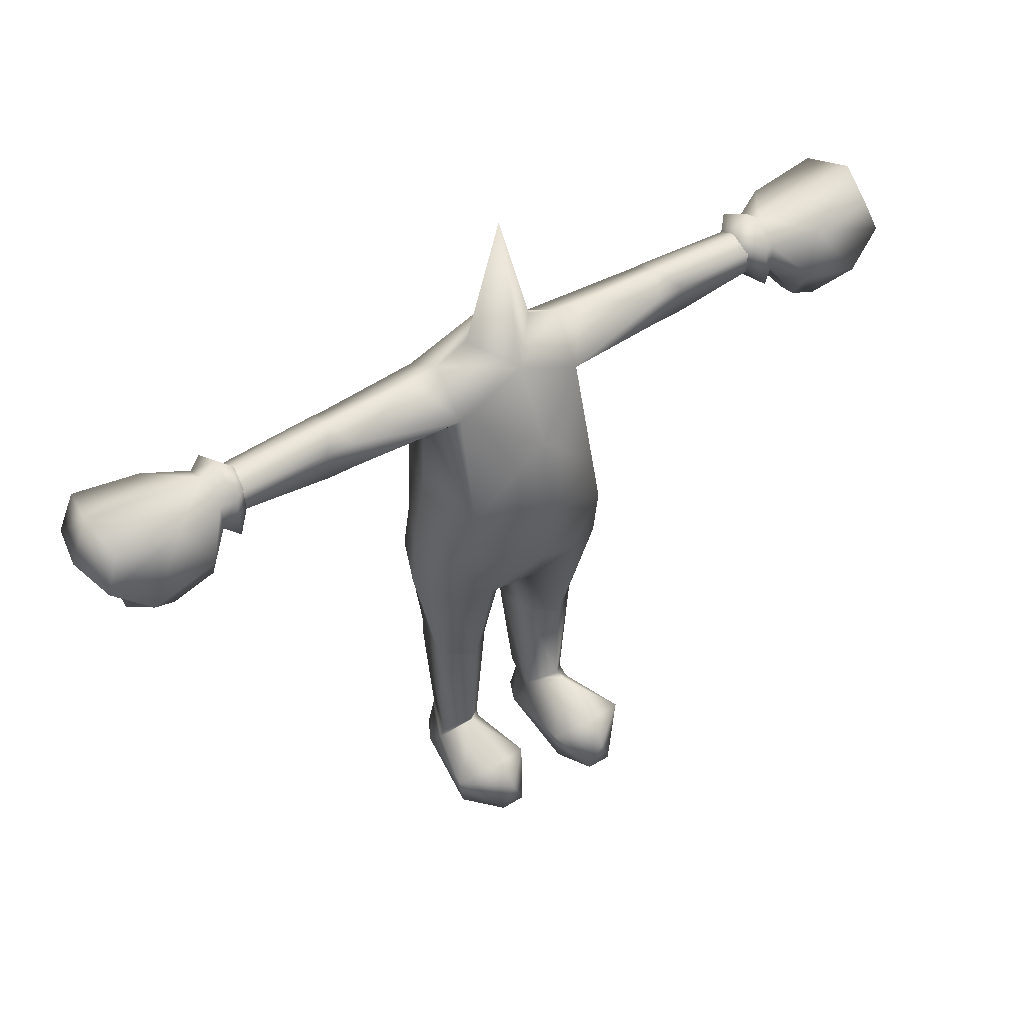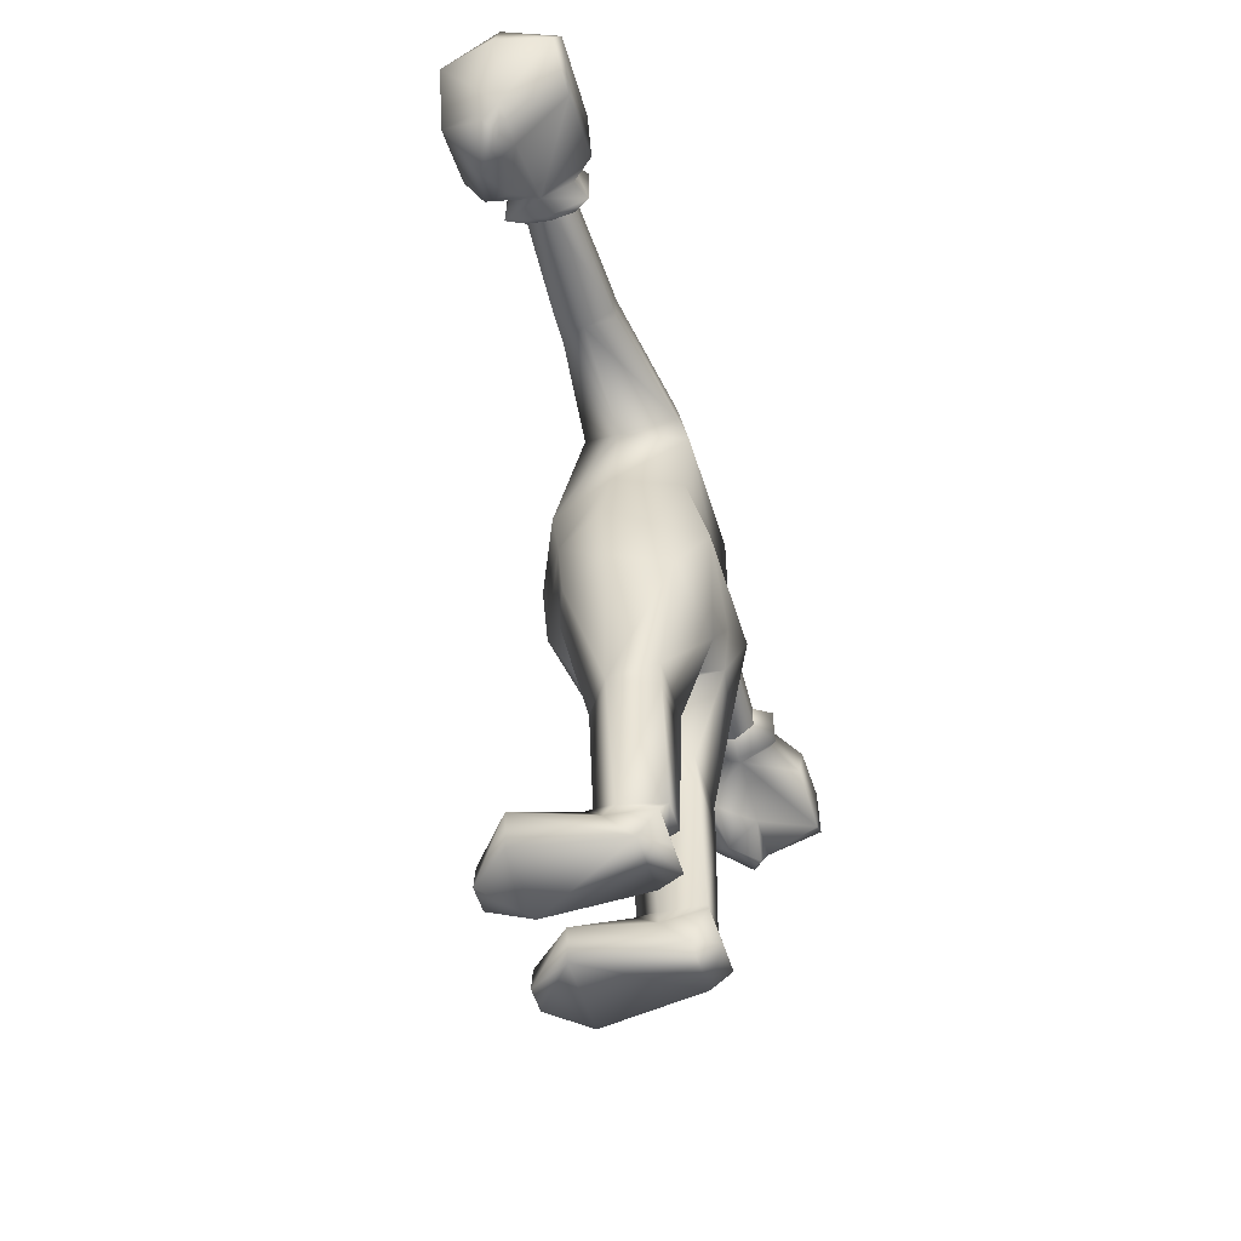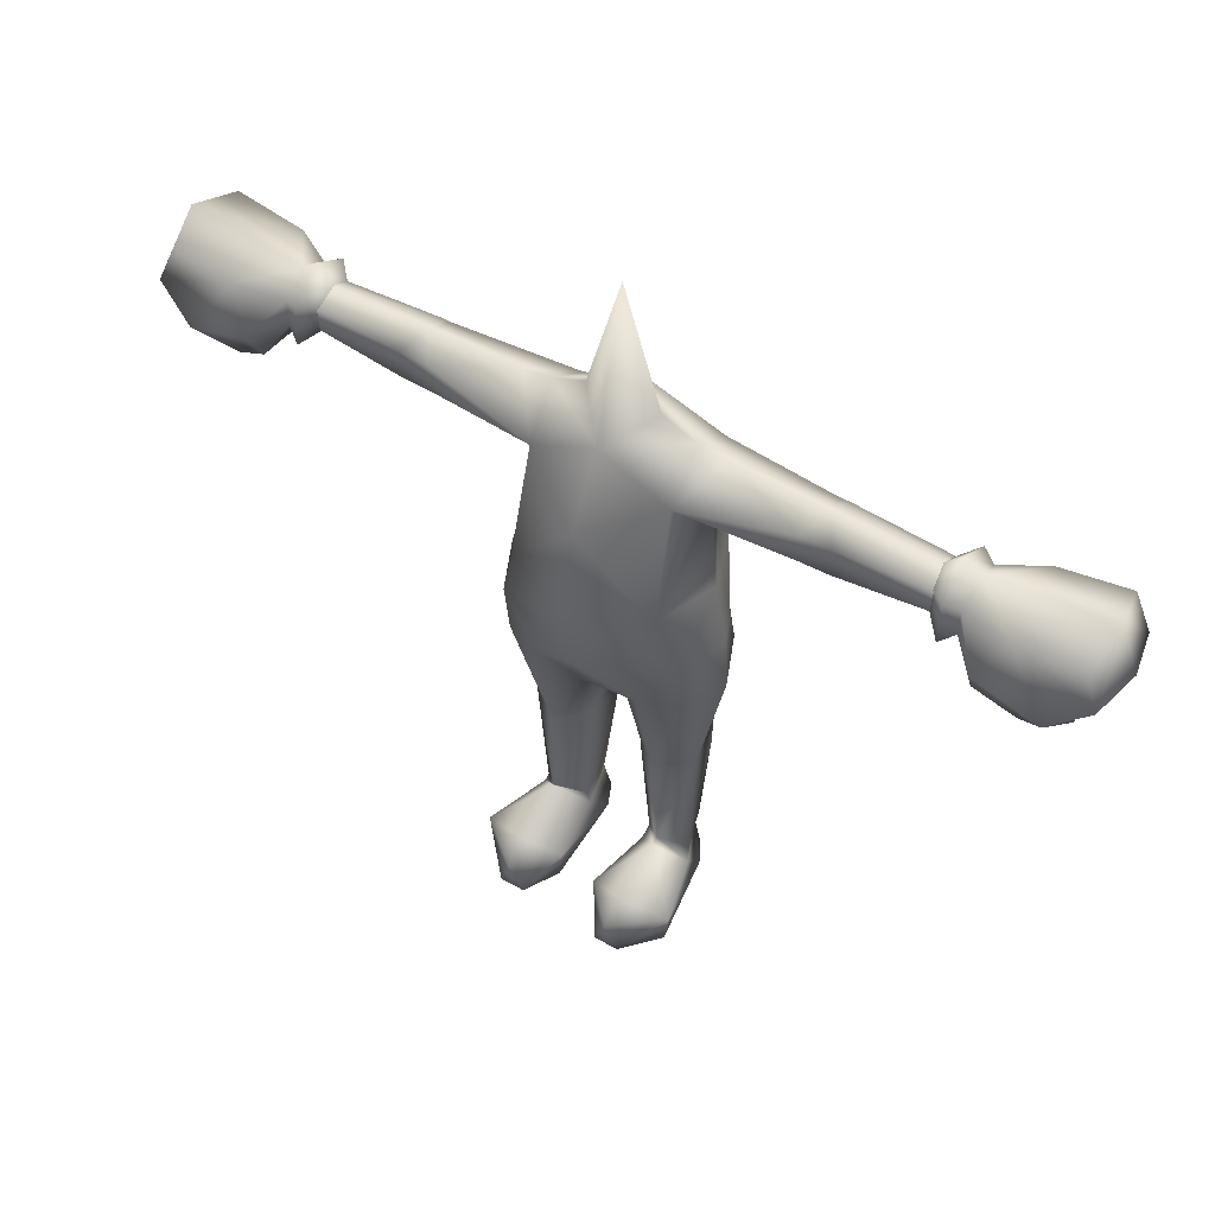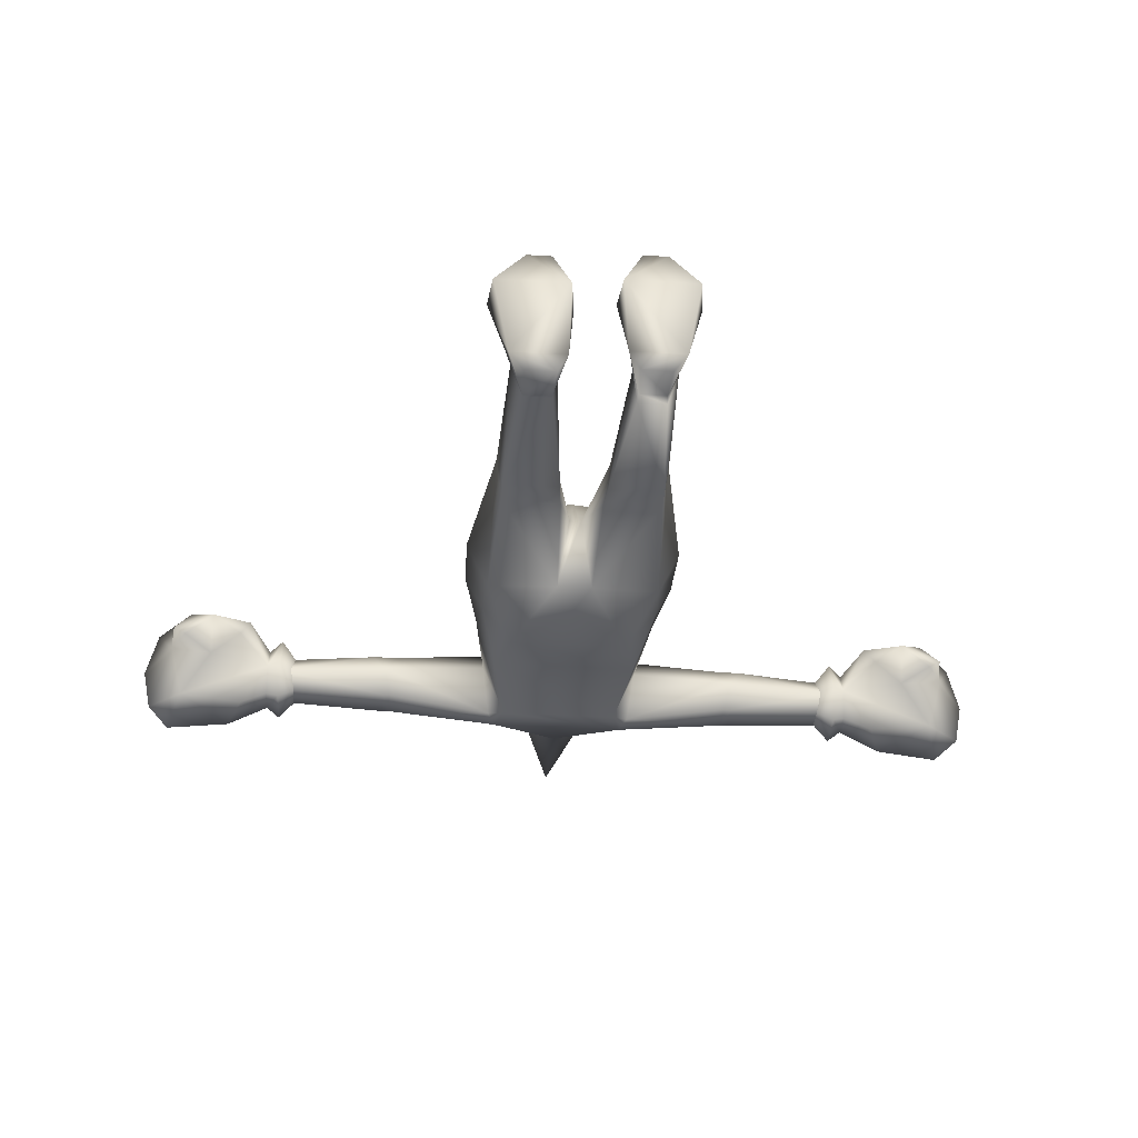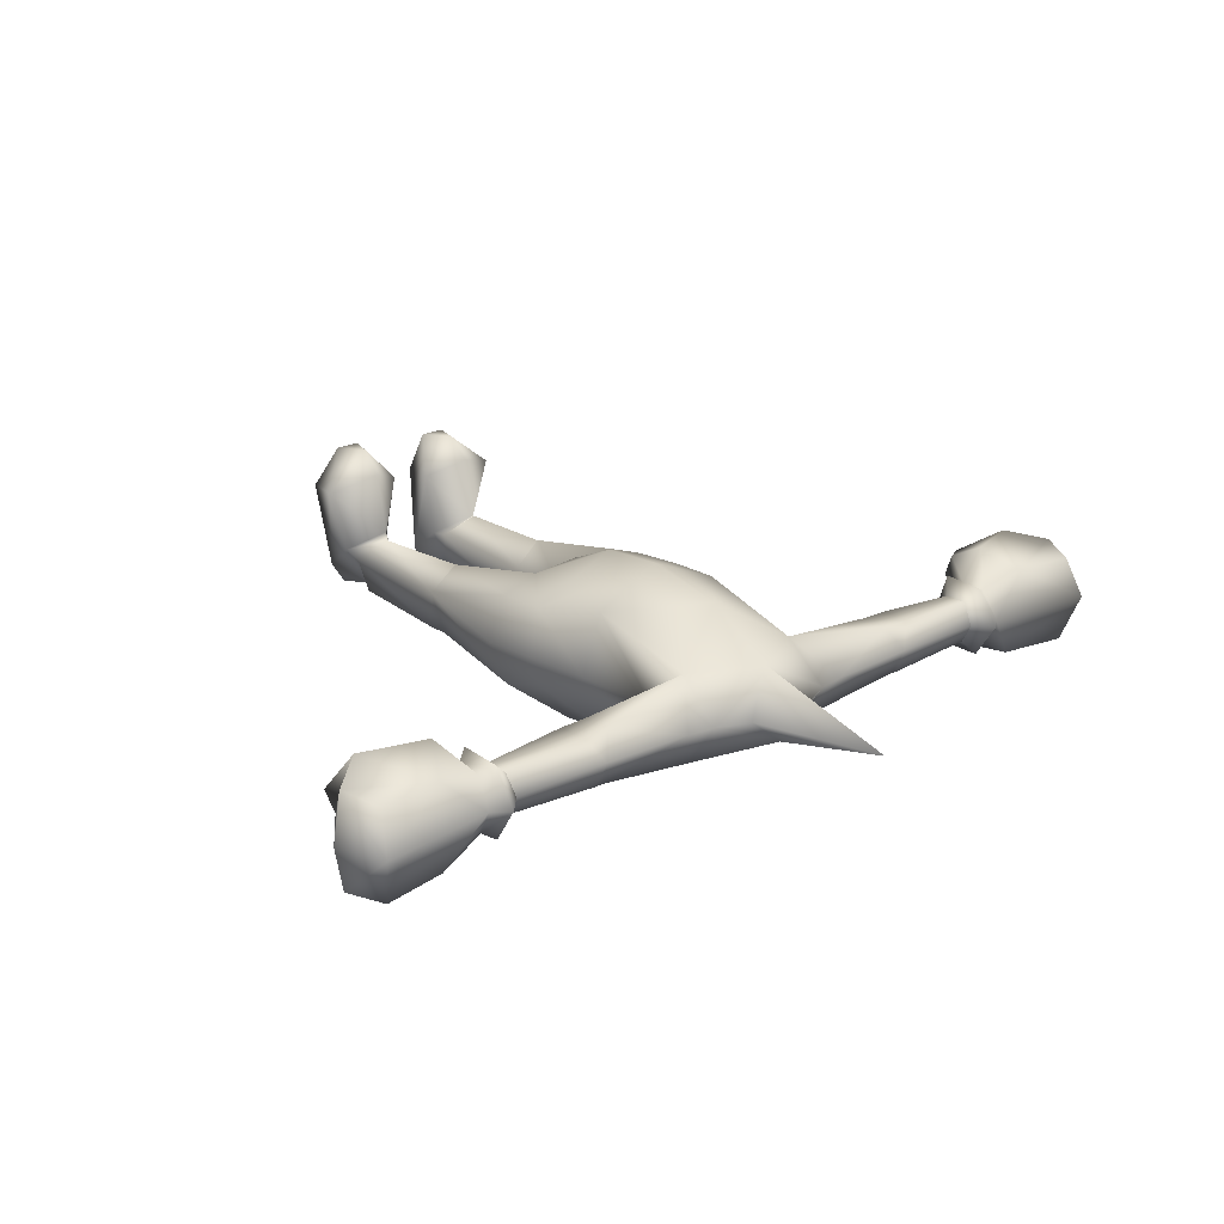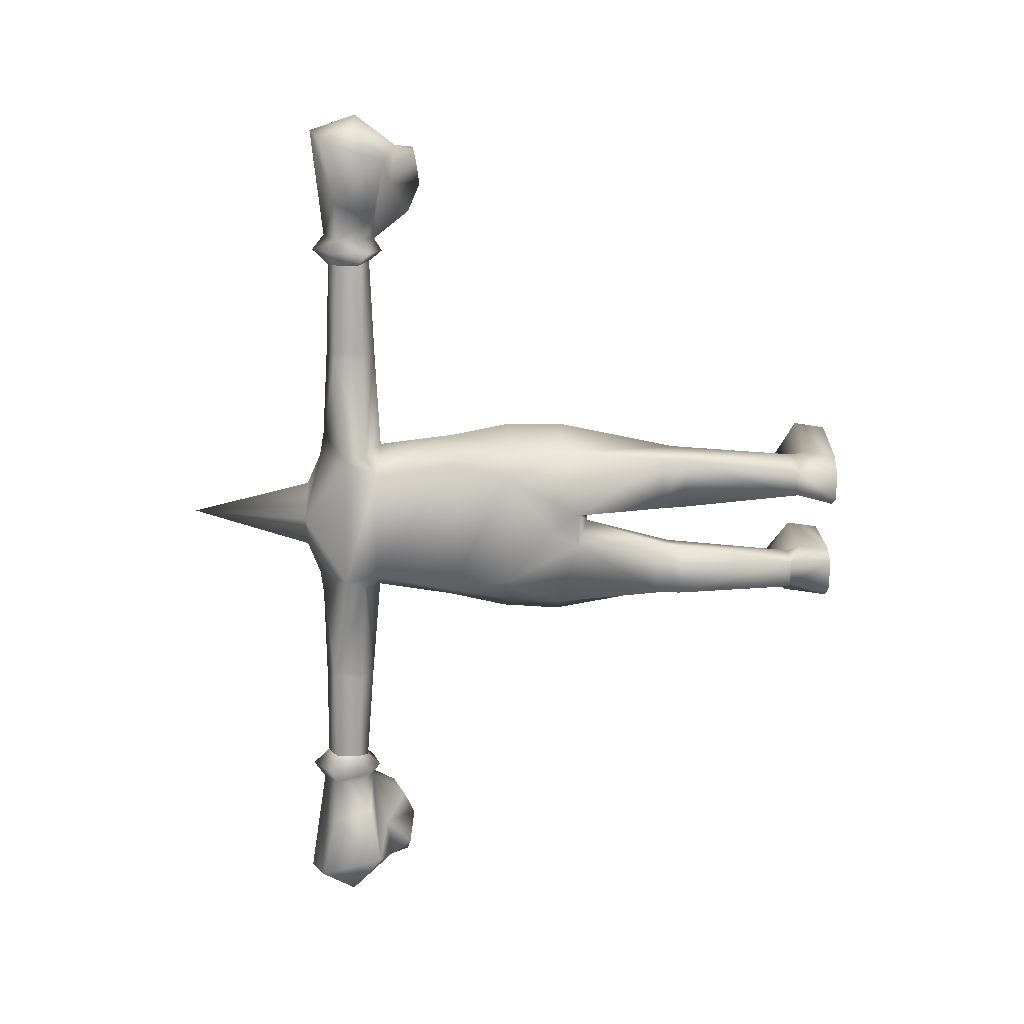
<metadata>
{"format":"obj","ext":"obj","renderer":"f3d","projection":"perspective","resolution":1024,"background":"white","views":[{"elev":47.1,"azim":-34.4,"up":"+Y"},{"elev":-52.0,"azim":106.5,"up":"+Y"},{"elev":50.4,"azim":32.1,"up":"+Y"},{"elev":-38.8,"azim":-4.3,"up":"+Z"},{"elev":22.4,"azim":139.4,"up":"+Z"},{"elev":-76.4,"azim":-91.1,"up":"+Z"}]}
</metadata>
<code>
v 0.1062 0.6437 -0.02759
v 0.07569 0.6108 -0.08006
v 0.07674 0.6481 -0.02758
v 0 0.6645 -0.06
v 0.03955 0.6642 -0.02678
v -0.07674 0.6481 -0.02758
v -0.03955 0.6642 -0.02678
v -0.1062 0.6437 -0.02759
v -0.07569 0.6108 -0.08006
v 0.0737 0.5992 0.01385
v 0 0.6397 0.01723
v 0 0.5648 0.06089
v 0.07819 0.4761 0.04319
v 0.09166 0.5717 -0.02522
v 0.1045 0.4796 -0.02114
v 0.09855 0.399 0.02973
v 0.1191 0.4113 -0.01748
v 0.1008 0.402 -0.05769
v 0.07989 0.4781 -0.08571
v 0.06519 0.4095 -0.1045
v 0.09584 0.3419 -0.07849
v 0.1207 0.3431 -0.0213
v 0.09599 0.3399 0.02568
v 0.05624 0.3428 0.04092
v 0.1945 0.6239 -0.000569
v 0.1945 0.5903 -0.001308
v 0.2086 0.6396 -0.02672
v 0.2254 0.6248 -0.001111
v 0.2254 0.5907 -0.001752
v 0.3372 0.5993 -0.006652
v 0.3378 0.6243 -0.00655
v 0.337 0.637 -0.02891
v 0.2037 0.6271 -0.05571
v 0.08367 0.5877 -0.08009
v 0.2037 0.5929 -0.05571
v 0.2095 0.58 -0.02684
v 0.3366 0.5874 -0.02897
v -1e-06 0.8073 -0.02366
v 1e-06 0.4737 0.0771
v -0.07819 0.4761 0.04319
v -0.0737 0.5992 0.01385
v -0.06538 0.5729 -0.088
v 0.06538 0.5729 -0.088
v -0.07989 0.4781 -0.08571
v -0.1045 0.4796 -0.02114
v -0.09944 0.4085 -0.05769
v -0.06519 0.4095 -0.1045
v -0.09584 0.3419 -0.0785
v -0.1207 0.3431 -0.0213
v -0.1191 0.4113 -0.01748
v -0.09855 0.399 0.02973
v -0.09165 0.5717 -0.02522
v 1e-06 0.3537 -0.1017
v -0.01925 0.3207 -0.09249
v 0.01925 0.3207 -0.09249
v -0.08367 0.5877 -0.08009
v 1e-06 0.399 0.07073
v -0.09599 0.3399 0.02568
v -0.05623 0.3428 0.04092
v 1e-06 0.3411 0.0444
v -0.00653 0.3072 -0.00821
v 0.006533 0.3072 -0.00821
v 0.2119 0.5931 -0.05571
v 0.3372 0.5993 -0.05041
v 0.2119 0.6275 -0.05571
v 0.3378 0.6243 -0.05041
v 0.3361 0.6569 -0.02943
v 0.3361 0.631 -0.06925
v 0.2974 0.6171 -0.02841
v 0.3361 0.631 0.008372
v 0.3361 0.5839 0.01027
v 0.3361 0.571 -0.02924
v 0.3361 0.5839 -0.06986
v 0.3509 0.5807 -0.02898
v 0.3509 0.5943 0.001354
v 0.3509 0.625 0.00063
v 0.3544 0.6427 -0.03022
v 0.3509 0.625 -0.0599
v 0.3509 0.5943 -0.05997
v 0.4888 0.6005 -0.08247
v 0.4647 0.5556 -0.02748
v 0.4485 0.5655 -0.08611
v 0.5 0.6045 -0.0312
v 0.4805 0.6595 -0.02995
v 0.4697 0.6403 -0.08464
v 0.488 0.6001 0.02103
v 0.4719 0.6403 0.01387
v 0.4484 0.5659 0.03165
v 0.4621 0.5346 -0.01185
v 0.4477 0.5303 -0.0233
v 0.4184 0.5607 -0.02786
v 0.3836 0.5397 -0.0126
v 0.4164 0.5267 0.003776
v 0.3794 0.5917 0.03496
v 0.3747 0.5553 0.01543
v 0.379 0.5786 -0.08541
v 0.3956 0.6247 -0.08616
v 0.4023 0.6331 0.01476
v -0.1945 0.6239 -0.000569
v -0.1945 0.5903 -0.001308
v -0.2086 0.6396 -0.02672
v -0.2254 0.6248 -0.001111
v -0.2254 0.5907 -0.001752
v -0.3372 0.5993 -0.006652
v -0.3378 0.6243 -0.00655
v -0.337 0.637 -0.02891
v -0.2037 0.6271 -0.05571
v -0.2037 0.5929 -0.05571
v -0.2095 0.58 -0.02684
v -0.3366 0.5874 -0.02897
v -0.2119 0.5931 -0.05571
v -0.3372 0.5993 -0.05041
v -0.2119 0.6275 -0.05571
v -0.3378 0.6243 -0.05041
v -0.3361 0.6569 -0.02943
v -0.2974 0.6171 -0.02841
v -0.3361 0.631 -0.06925
v -0.3361 0.631 0.008372
v -0.3361 0.5839 0.01027
v -0.3361 0.571 -0.02924
v -0.3361 0.5839 -0.06986
v -0.3509 0.5807 -0.02898
v -0.3509 0.5943 0.001354
v -0.3509 0.625 0.00063
v -0.3544 0.6427 -0.03022
v -0.3509 0.625 -0.0599
v -0.3509 0.5943 -0.05997
v -0.4888 0.6005 -0.08247
v -0.4485 0.5655 -0.08611
v -0.4647 0.5556 -0.02748
v -0.5 0.6045 -0.0312
v -0.4805 0.6595 -0.02995
v -0.4697 0.6403 -0.08464
v -0.488 0.6001 0.02103
v -0.4719 0.6403 0.01387
v -0.4484 0.5659 0.03165
v -0.4621 0.5346 -0.01185
v -0.4477 0.5303 -0.0233
v -0.4184 0.5607 -0.02786
v -0.3836 0.5397 -0.0126
v -0.4164 0.5267 0.003776
v -0.3794 0.5917 0.03496
v -0.3747 0.5553 0.01543
v -0.379 0.5786 -0.08541
v -0.3956 0.6246 -0.08616
v -0.4023 0.6331 0.01476
v 0.02947 0.203 -0.01451
v 0.05947 0.2033 0.01085
v 0.09376 0.203 -0.01451
v 0.05923 0.2016 0.01049
v 0.06359 0.07654 0.004625
v 0.02588 0.1887 -0.06175
v 0.03874 0.04917 -0.02101
v 0.06359 0.07534 0.0147
v 0.09159 0.03365 -0.01234
v 0.08702 0.04917 -0.02101
v 0.07404 0.04787 -0.05435
v 0.07419 0.05055 -0.06339
v 0.08619 0.1887 -0.06175
v 0.08654 0.2163 -0.06122
v 0.0232 0.2163 -0.06122
v 0.04312 0.05055 -0.06296
v 0.04428 0.04787 -0.05377
v 0.03501 0.03365 -0.01234
v 0.06196 0.03765 0.1045
v 0.02247 0.03764 0.06283
v 0.04739 0.000519 0.101
v 0.06359 0.06227 0.08076
v 0.03034 0.000518 -0.04025
v 0.02686 0.000518 0.06283
v 0.07506 0.000519 0.101
v 0.1135 0.03765 0.06283
v 0.09109 0.000519 -0.04025
v 0.1087 0.000519 0.06283
v 0.07507 0.000518 -0.06512
v 0.04184 0.000518 -0.06512
v -0.02946 0.203 -0.01451
v -0.05947 0.2033 0.01085
v -0.09375 0.203 -0.01451
v -0.08654 0.2163 -0.06122
v -0.0232 0.2163 -0.06122
v -0.08619 0.1887 -0.06175
v -0.08701 0.04917 -0.02101
v -0.06359 0.07654 0.004624
v -0.05923 0.2016 0.01049
v -0.02588 0.1887 -0.06175
v -0.03873 0.04917 -0.02101
v -0.06359 0.07482 0.00501
v -0.09158 0.03313 -0.02203
v -0.07404 0.04735 -0.06404
v -0.07419 0.05055 -0.06339
v -0.04311 0.05055 -0.06296
v -0.03501 0.03313 -0.02203
v -0.04428 0.04735 -0.06347
v -0.06196 0.03713 0.09483
v -0.04738 1e-06 0.09135
v -0.02246 0.03713 0.05314
v -0.06359 0.06175 0.07106
v -0.03034 0 -0.04994
v -0.02686 1e-06 0.05314
v -0.07505 1e-06 0.09135
v -0.1135 0.03713 0.05314
v -0.09108 0 -0.04994
v -0.1087 0 0.05314
v -0.07506 0 -0.07481
v -0.04183 0 -0.07481
g 380_t.obj/AnonymousMesh0
f 1 2 3
f 4 5 3
f 4 6 7
f 8 6 9
f 1 3 10
f 3 11 10
f 11 3 5
f 12 10 11
f 10 12 13
f 10 13 14
f 14 13 15
f 15 13 16
f 15 16 17
f 15 17 18
f 18 19 15
f 18 20 19
f 18 21 20
f 18 22 21
f 17 22 18
f 17 16 22
f 23 22 16
f 24 23 16
f 25 10 26
f 1 10 25
f 1 25 27
f 28 25 26
f 28 27 25
f 29 28 26
f 28 29 30
f 31 27 28
f 31 28 30
f 31 32 27
f 1 27 33
f 1 33 2
f 34 2 33
f 35 34 33
f 36 29 26
f 34 35 36
f 26 14 36
f 14 34 36
f 26 10 14
f 29 36 37
f 30 29 37
f 4 38 5
f 4 7 38
f 5 38 11
f 7 11 38
f 13 12 39
f 40 39 12
f 12 11 41
f 41 40 12
f 6 41 11
f 11 7 6
f 4 3 2
f 2 9 4
f 42 9 2
f 43 42 2
f 19 43 15
f 14 15 43
f 14 43 34
f 34 43 2
f 42 43 44
f 44 45 42
f 46 45 44
f 46 44 47
f 46 47 48
f 46 48 49
f 45 46 50
f 50 46 49
f 45 50 51
f 50 49 51
f 40 51 39
f 45 51 40
f 52 45 40
f 41 52 40
f 8 41 6
f 43 19 44
f 47 44 19
f 47 19 20
f 53 47 20
f 54 47 53
f 48 47 54
f 53 55 54
f 55 20 21
f 53 20 55
f 4 9 6
f 52 42 45
f 52 56 42
f 56 9 42
f 13 39 16
f 39 57 16
f 51 57 39
f 58 51 49
f 51 59 57
f 59 51 58
f 59 60 57
f 61 60 59
f 62 60 61
f 61 54 62
f 54 55 62
f 24 57 60
f 62 24 60
f 16 57 24
f 63 36 35
f 63 35 33
f 37 36 63
f 64 37 63
f 65 63 33
f 64 63 65
f 27 65 33
f 66 64 65
f 27 32 65
f 32 66 65
f 67 68 69
f 70 67 69
f 69 71 70
f 69 72 71
f 73 69 68
f 72 69 73
f 72 74 71
f 72 73 74
f 71 75 70
f 74 75 71
f 75 76 70
f 70 76 77
f 67 70 77
f 73 68 78
f 68 67 78
f 67 77 78
f 73 79 74
f 79 73 78
f 80 81 82
f 80 83 81
f 80 84 83
f 85 84 80
f 84 86 83
f 81 83 86
f 84 87 86
f 81 86 88
f 89 81 88
f 81 89 90
f 81 90 91
f 81 91 82
f 82 91 74
f 91 92 74
f 91 93 92
f 91 90 93
f 90 89 93
f 93 89 88
f 88 94 93
f 93 95 92
f 92 95 74
f 93 94 95
f 74 96 82
f 74 79 96
f 96 79 78
f 78 97 96
f 96 97 82
f 97 85 82
f 82 85 80
f 87 84 98
f 77 98 84
f 76 98 77
f 77 84 97
f 77 97 78
f 84 85 97
f 88 98 94
f 88 86 98
f 98 86 87
f 94 98 76
f 75 94 76
f 95 94 75
f 74 95 75
f 99 100 41
f 8 99 41
f 8 101 99
f 102 99 101
f 100 99 102
f 103 100 102
f 104 103 102
f 105 102 101
f 105 104 102
f 105 101 106
f 8 107 101
f 8 9 107
f 107 9 56
f 108 107 56
f 109 100 103
f 109 108 56
f 100 52 41
f 52 109 56
f 100 109 52
f 104 110 103
f 110 109 103
f 111 108 109
f 107 108 111
f 111 109 110
f 112 111 110
f 101 107 113
f 113 111 112
f 113 107 111
f 101 113 106
f 114 113 112
f 113 114 106
f 115 116 117
f 118 116 115
f 116 118 119
f 116 119 120
f 120 121 116
f 121 117 116
f 120 119 122
f 120 122 121
f 119 123 122
f 119 118 123
f 118 124 123
f 115 125 118
f 125 124 118
f 126 125 115
f 117 126 115
f 126 117 121
f 122 127 121
f 127 126 121
f 128 129 130
f 128 130 131
f 128 131 132
f 133 128 132
f 132 131 134
f 130 134 131
f 132 134 135
f 130 136 134
f 137 136 130
f 130 138 137
f 130 129 139
f 130 139 138
f 129 122 139
f 139 122 140
f 139 141 138
f 138 141 137
f 141 136 137
f 139 140 141
f 136 141 142
f 140 122 143
f 141 143 142
f 141 140 143
f 122 129 144
f 122 144 127
f 144 126 127
f 126 144 145
f 144 129 145
f 145 129 133
f 129 128 133
f 135 146 132
f 125 132 146
f 124 125 146
f 125 145 132
f 125 126 145
f 132 145 133
f 136 142 146
f 136 146 134
f 146 135 134
f 142 124 146
f 123 124 142
f 143 123 142
f 122 123 143
f 147 62 161
f 148 62 147
f 24 62 148
f 148 23 24
f 148 149 23
f 148 147 150
f 149 148 150
f 150 151 149
f 150 147 151
f 161 152 147
f 147 152 153
f 151 147 153
f 151 153 154
f 154 155 151
f 149 151 156
f 155 156 151
f 156 155 157
f 158 156 157
f 149 156 159
f 159 156 158
f 23 149 22
f 149 21 22
f 160 21 149
f 149 159 160
f 160 55 21
f 160 159 161
f 161 55 160
f 55 161 62
f 159 152 161
f 159 158 162
f 152 159 162
f 158 157 163
f 162 158 163
f 153 152 162
f 153 162 164
f 153 164 154
f 162 163 164
f 165 166 167
f 168 166 165
f 166 168 154
f 166 154 164
f 169 166 164
f 166 170 167
f 169 170 166
f 171 165 167
f 154 168 172
f 172 165 171
f 172 168 165
f 154 172 155
f 172 173 155
f 172 171 174
f 172 174 173
f 155 173 157
f 157 173 175
f 175 176 157
f 176 169 163
f 163 169 164
f 176 163 157
f 167 170 171
f 170 174 171
f 173 174 170
f 169 173 170
f 173 169 176
f 175 173 176
f 177 181 61
f 178 177 61
f 59 178 61
f 178 59 58
f 179 178 58
f 49 179 58
f 179 49 48
f 180 179 48
f 180 48 54
f 181 180 54
f 180 181 182
f 179 180 182
f 179 182 183
f 179 183 184
f 185 179 184
f 185 184 177
f 178 185 177
f 179 185 178
f 54 61 181
f 181 177 186
f 177 187 186
f 184 187 177
f 184 188 187
f 188 184 189
f 184 183 189
f 190 189 183
f 191 190 183
f 182 191 183
f 192 191 182
f 186 192 182
f 181 186 182
f 187 192 186
f 187 193 192
f 188 193 187
f 193 194 192
f 192 194 191
f 194 190 191
f 195 196 197
f 198 195 197
f 197 188 198
f 197 193 188
f 199 193 197
f 199 197 200
f 197 196 200
f 201 196 195
f 202 201 195
f 202 195 198
f 188 202 198
f 188 189 202
f 202 189 203
f 202 203 204
f 202 204 201
f 189 190 203
f 190 205 203
f 205 190 206
f 194 193 199
f 190 194 206
f 206 194 199
f 196 201 200
f 201 204 200
f 200 204 203
f 199 200 203
f 206 199 203
f 205 206 203

</code>
